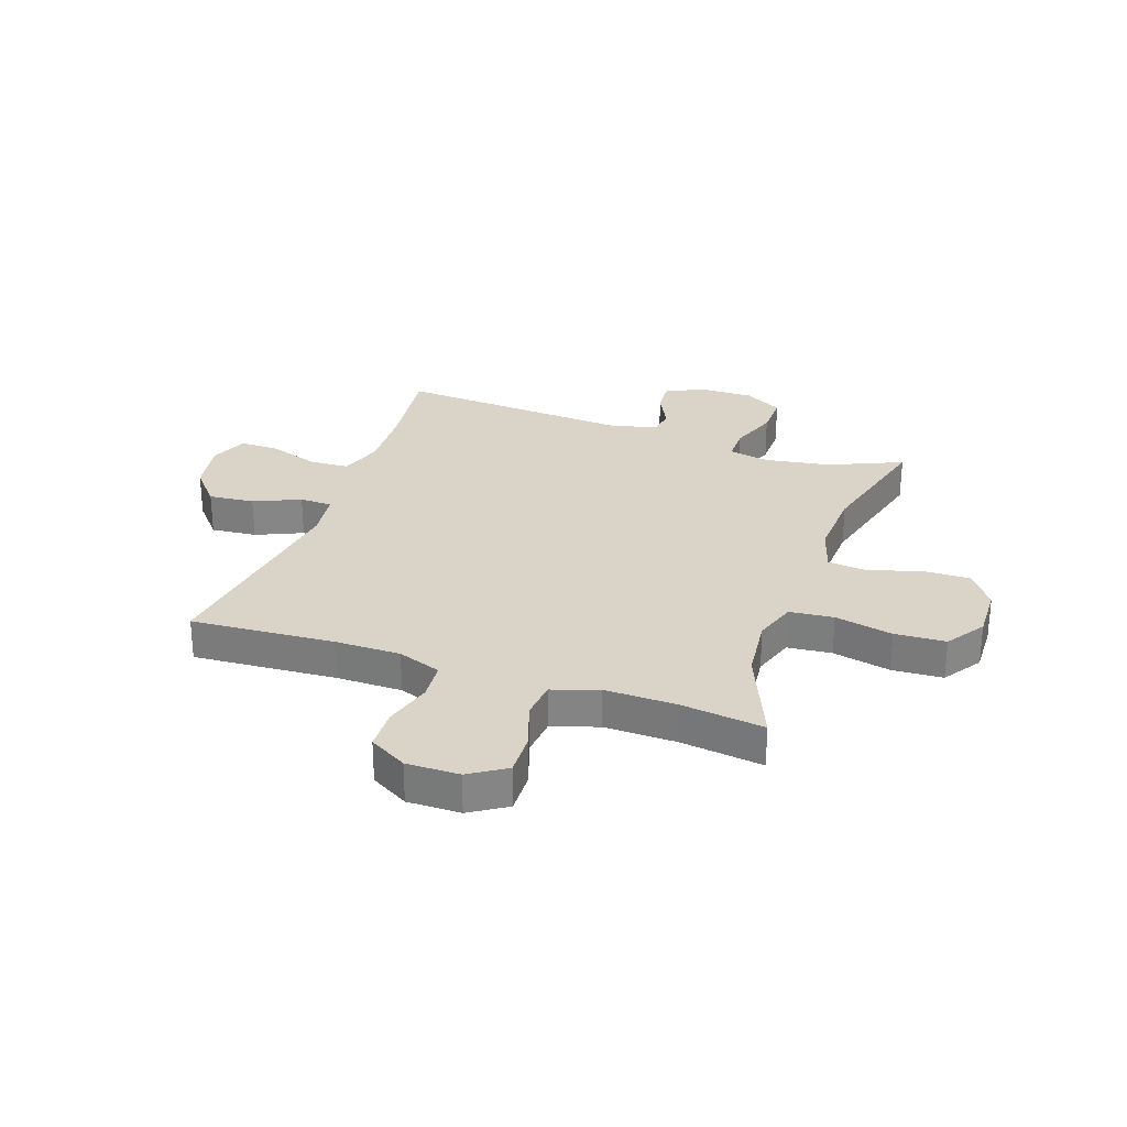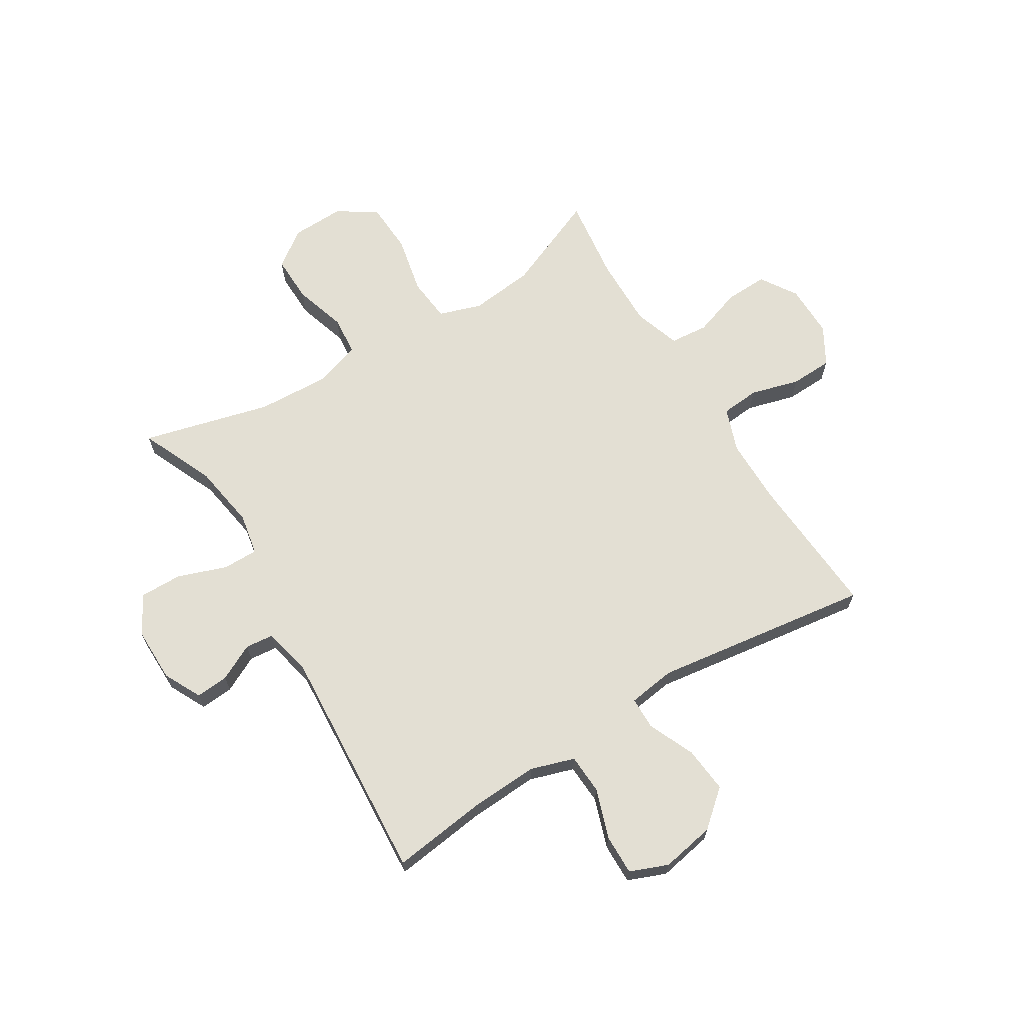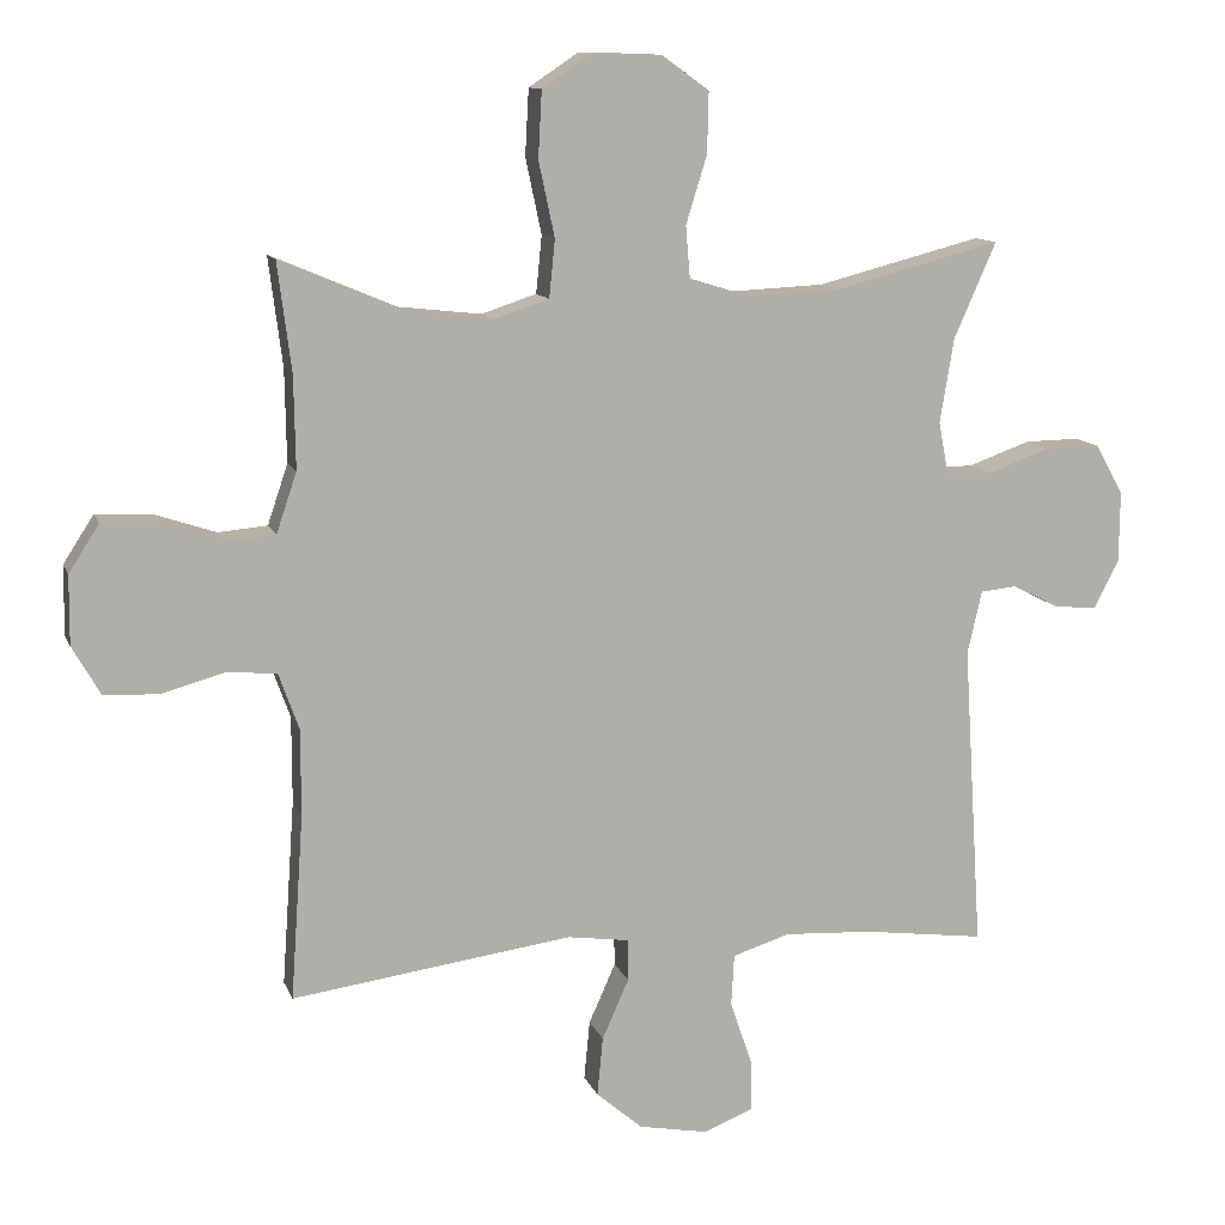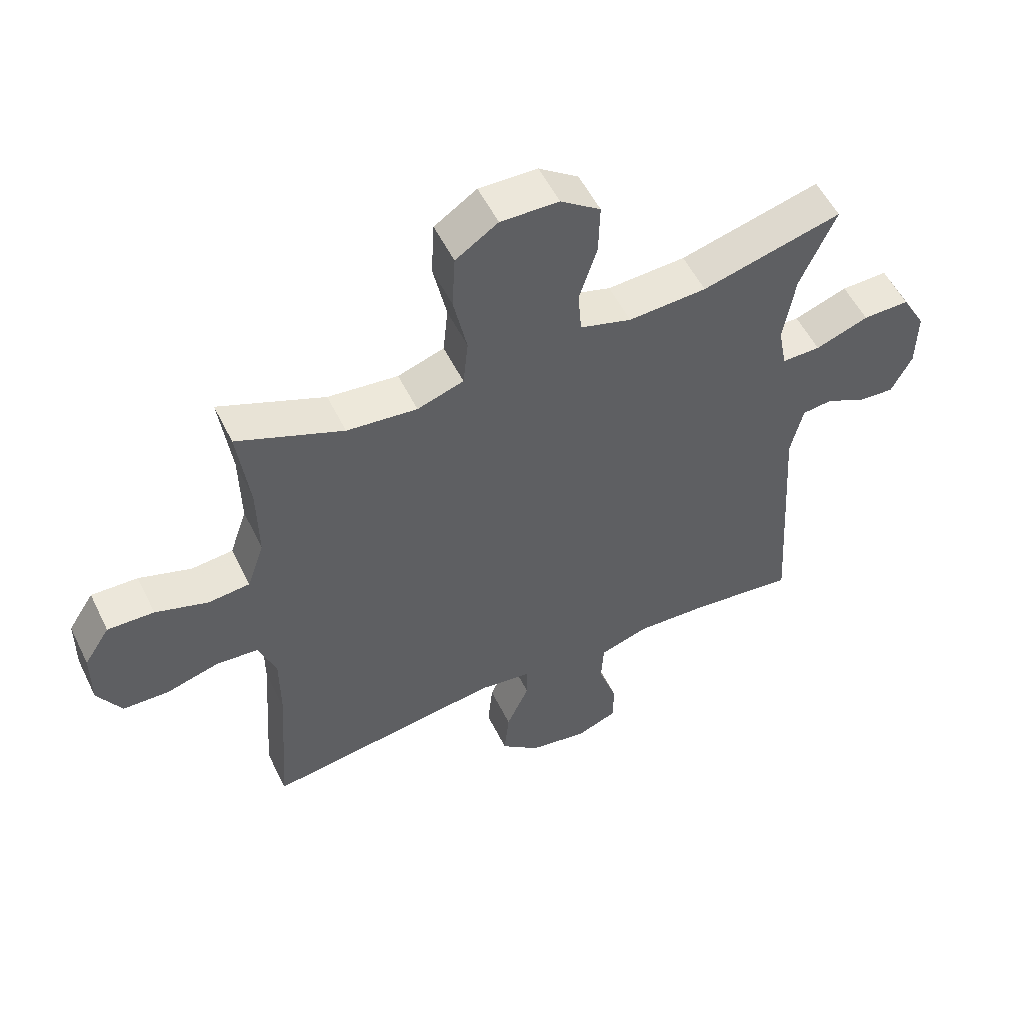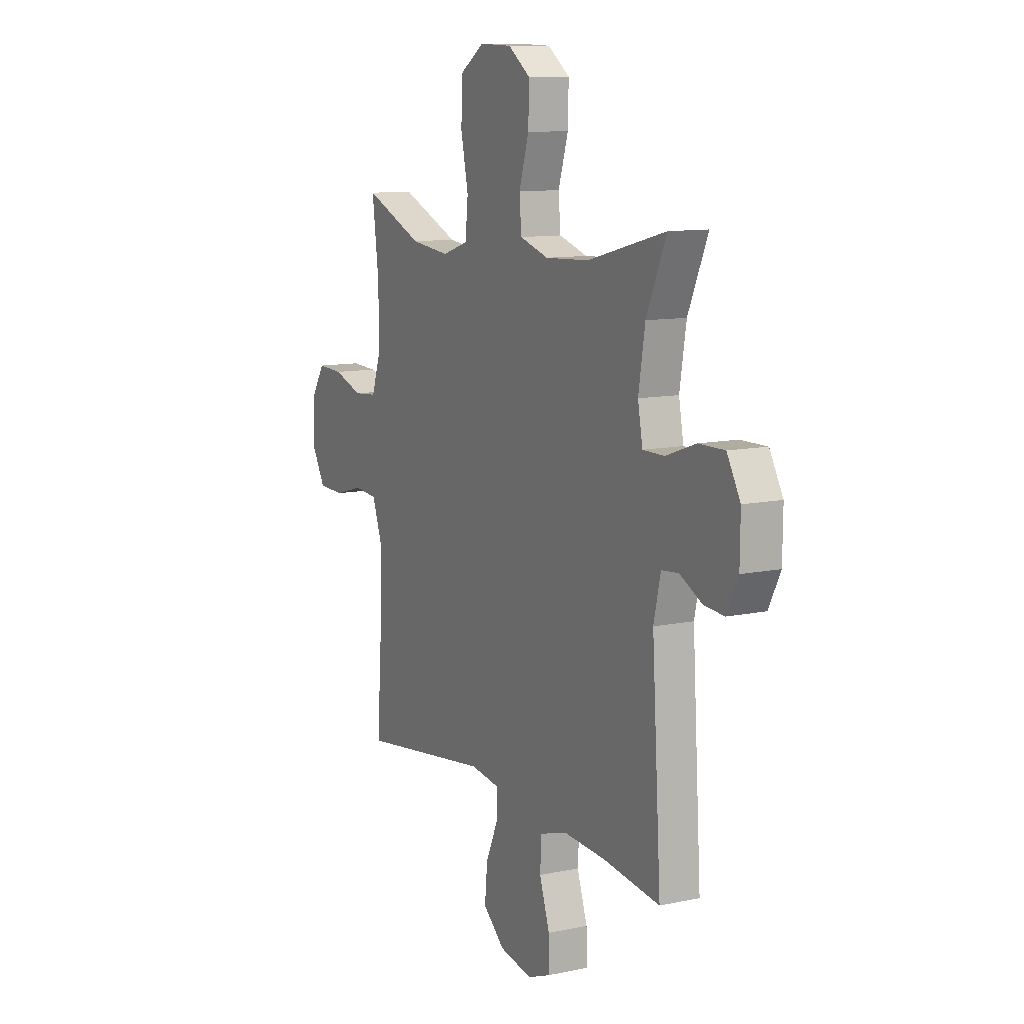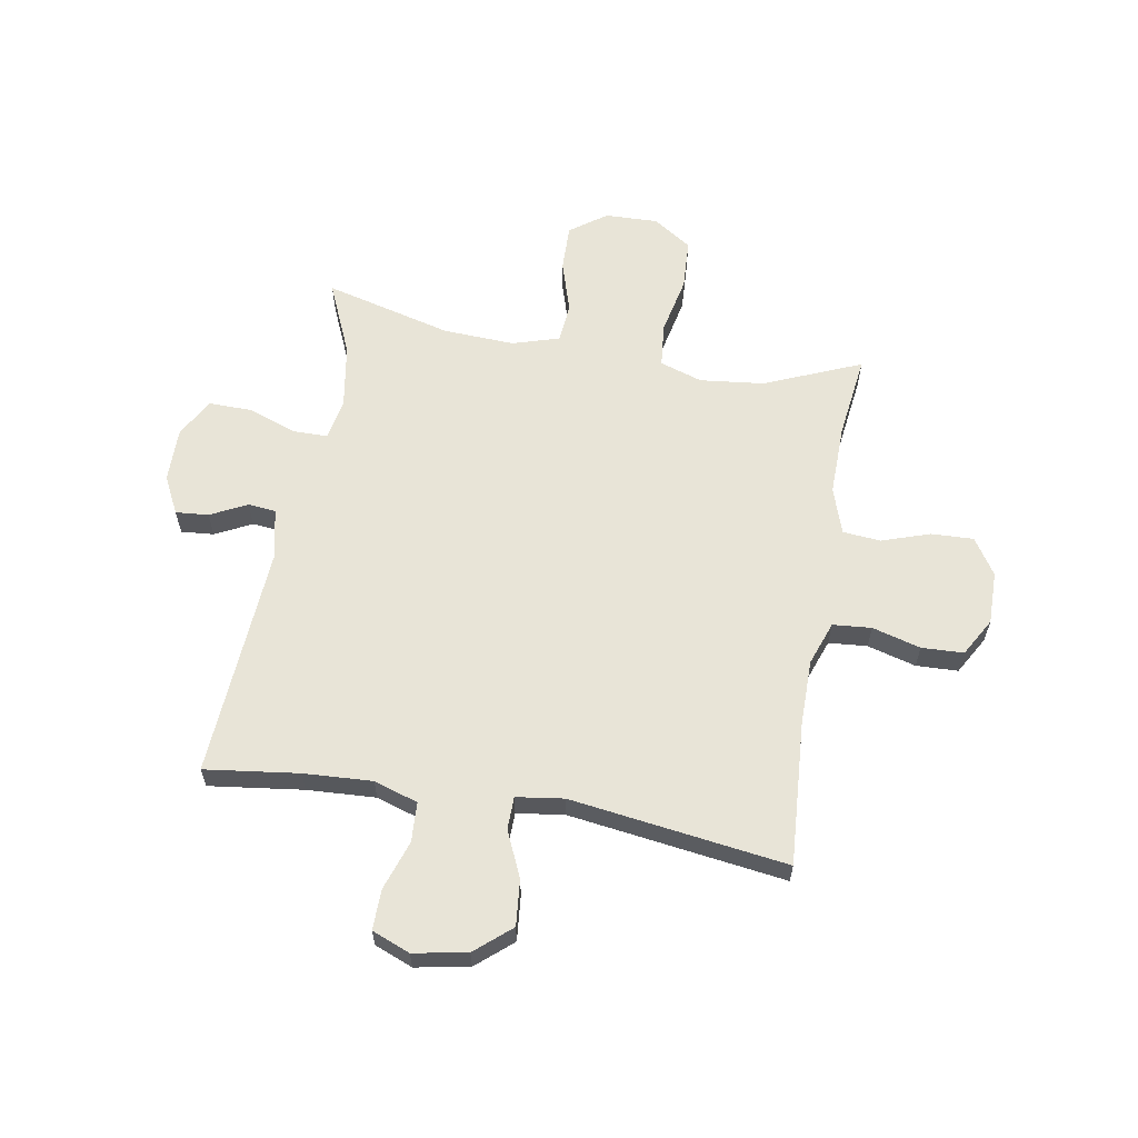
<metadata>
{"format":"obj","ext":"obj","renderer":"f3d","projection":"perspective","resolution":1024,"background":"white","views":[{"elev":28.4,"azim":-70.6,"up":"+Y"},{"elev":66.9,"azim":148.6,"up":"+Y"},{"elev":11.7,"azim":-15.8,"up":"+Z"},{"elev":54.4,"azim":-25.9,"up":"+Z"},{"elev":10.8,"azim":62.3,"up":"+Z"},{"elev":61.3,"azim":-170.1,"up":"+Y"}]}
</metadata>
<code>
v 0.5 0.07 -0.5
v 0.332 0.07 -0.478
v 0.209 0.07 -0.471
v 0.13 0.07 -0.496
v 0.126 0.07 -0.567
v 0.156 0.07 -0.656
v 0.157 0.07 -0.728
v 0.089 0.07 -0.755
v -0.007 0.07 -0.737
v -0.071 0.07 -0.682
v -0.063 0.07 -0.6
v -0.026 0.07 -0.517
v -0.027 0.07 -0.459
v -0.112 0.07 -0.447
v -0.5 0.07 -0.5
v -0.482 0.07 -0.243
v -0.482 0.07 -0.125
v -0.51 0.07 -0.047
v -0.579 0.07 -0.041
v -0.666 0.07 -0.065
v -0.741 0.07 -0.062
v -0.78 0.07 0.006
v -0.779 0.07 0.101
v -0.737 0.07 0.166
v -0.661 0.07 0.163
v -0.575 0.07 0.134
v -0.507 0.07 0.14
v -0.479 0.07 0.223
v -0.481 0.07 0.35
v -0.5 0.07 0.5
v -0.327 0.07 0.427
v -0.212 0.07 0.414
v -0.136 0.07 0.439
v -0.128 0.07 0.518
v -0.15 0.07 0.622
v -0.145 0.07 0.713
v -0.076 0.07 0.759
v 0.019 0.07 0.756
v 0.084 0.07 0.709
v 0.082 0.07 0.625
v 0.053 0.07 0.532
v 0.059 0.07 0.461
v 0.143 0.07 0.435
v 0.271 0.07 0.441
v 0.5 0.07 0.5
v 0.442 0.07 0.368
v 0.423 0.07 0.252
v 0.437 0.07 0.178
v 0.5 0.07 0.178
v 0.587 0.07 0.209
v 0.663 0.07 0.21
v 0.702 0.07 0.141
v 0.701 0.07 0.043
v 0.667 0.07 -0.024
v 0.608 0.07 -0.019
v 0.543 0.07 0.014
v 0.493 0.07 0.009
v 0.473 0.07 -0.079
v 0.5 0 -0.5
v 0.332 0 -0.478
v 0.209 0 -0.471
v 0.13 0 -0.496
v 0.126 0 -0.567
v 0.156 0 -0.656
v 0.157 0 -0.728
v 0.089 0 -0.755
v -0.007 0 -0.737
v -0.071 0 -0.682
v -0.063 0 -0.6
v -0.026 0 -0.517
v -0.027 0 -0.459
v -0.112 0 -0.447
v -0.5 0 -0.5
v -0.482 0 -0.243
v -0.482 0 -0.125
v -0.51 0 -0.047
v -0.579 0 -0.041
v -0.666 0 -0.065
v -0.741 0 -0.062
v -0.78 0 0.006
v -0.779 0 0.101
v -0.737 0 0.166
v -0.661 0 0.163
v -0.575 0 0.134
v -0.507 0 0.14
v -0.479 0 0.223
v -0.481 0 0.35
v -0.5 0 0.5
v -0.327 0 0.427
v -0.212 0 0.414
v -0.136 0 0.439
v -0.128 0 0.518
v -0.15 0 0.622
v -0.145 0 0.713
v -0.076 0 0.759
v 0.019 0 0.756
v 0.084 0 0.709
v 0.082 0 0.625
v 0.053 0 0.532
v 0.059 0 0.461
v 0.143 0 0.435
v 0.271 0 0.441
v 0.5 0 0.5
v 0.442 0 0.368
v 0.423 0 0.252
v 0.437 0 0.178
v 0.5 0 0.178
v 0.587 0 0.209
v 0.663 0 0.21
v 0.702 0 0.141
v 0.701 0 0.043
v 0.667 0 -0.024
v 0.608 0 -0.019
v 0.543 0 0.014
v 0.493 0 0.009
v 0.473 0 -0.079
f 53 54 55 56
f 53 56 57
f 52 53 57
f 49 50 51 52
f 48 49 52 57
f 44 45 46
f 43 44 46 47
f 42 43 47 48
f 38 39 40 41
f 38 41 42
f 37 38 42
f 34 35 36 37
f 33 34 37 42
f 32 33 42 48
f 29 30 31
f 28 29 31 32
f 27 28 32 48
f 23 24 25 26
f 19 20 21 22
f 18 19 22 23
f 14 15 16
f 13 14 16 17
f 9 10 11 12
f 9 12 13
f 8 9 13
f 5 6 7 8
f 4 5 8 13
f 3 4 13 17
f 58 1 2
f 18 23 26 27
f 27 48 57 58
f 17 18 27 58
f 2 3 17 58
f 114 113 112 111
f 115 114 111
f 115 111 110
f 110 109 108 107
f 115 110 107 106
f 104 103 102
f 105 104 102 101
f 106 105 101 100
f 99 98 97 96
f 100 99 96
f 100 96 95
f 95 94 93 92
f 100 95 92 91
f 106 100 91 90
f 89 88 87
f 90 89 87 86
f 106 90 86 85
f 84 83 82 81
f 80 79 78 77
f 81 80 77 76
f 74 73 72
f 75 74 72 71
f 70 69 68 67
f 71 70 67
f 71 67 66
f 66 65 64 63
f 71 66 63 62
f 75 71 62 61
f 60 59 116
f 85 84 81 76
f 116 115 106 85
f 116 85 76 75
f 116 75 61 60
f 1 59 60 2
f 2 60 61 3
f 3 61 62 4
f 4 62 63 5
f 5 63 64 6
f 6 64 65 7
f 7 65 66 8
f 8 66 67 9
f 9 67 68 10
f 10 68 69 11
f 11 69 70 12
f 12 70 71 13
f 13 71 72 14
f 14 72 73 15
f 15 73 74 16
f 16 74 75 17
f 17 75 76 18
f 18 76 77 19
f 19 77 78 20
f 20 78 79 21
f 21 79 80 22
f 22 80 81 23
f 23 81 82 24
f 24 82 83 25
f 25 83 84 26
f 26 84 85 27
f 27 85 86 28
f 28 86 87 29
f 29 87 88 30
f 30 88 89 31
f 31 89 90 32
f 32 90 91 33
f 33 91 92 34
f 34 92 93 35
f 35 93 94 36
f 36 94 95 37
f 37 95 96 38
f 38 96 97 39
f 39 97 98 40
f 40 98 99 41
f 41 99 100 42
f 42 100 101 43
f 43 101 102 44
f 44 102 103 45
f 45 103 104 46
f 46 104 105 47
f 47 105 106 48
f 48 106 107 49
f 49 107 108 50
f 50 108 109 51
f 51 109 110 52
f 52 110 111 53
f 53 111 112 54
f 54 112 113 55
f 55 113 114 56
f 56 114 115 57
f 57 115 116 58
f 58 116 59 1

</code>
